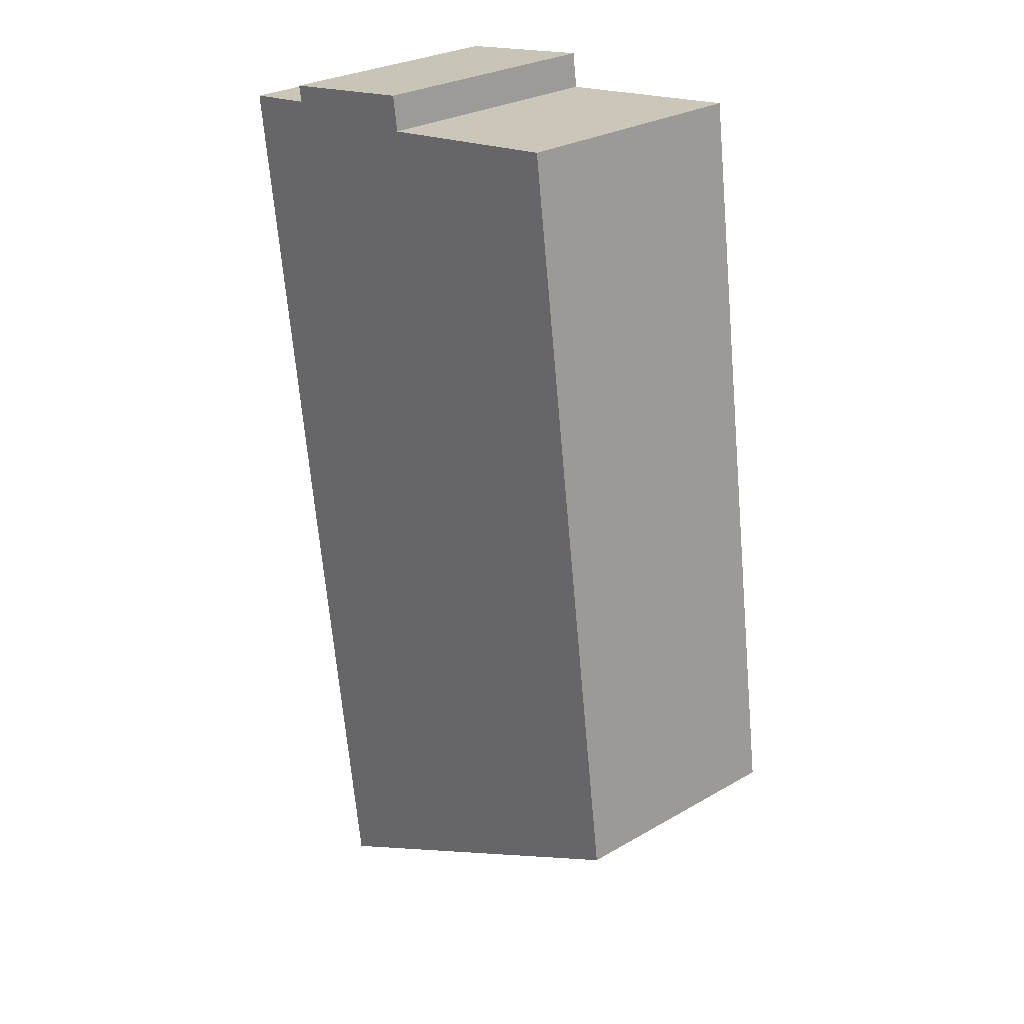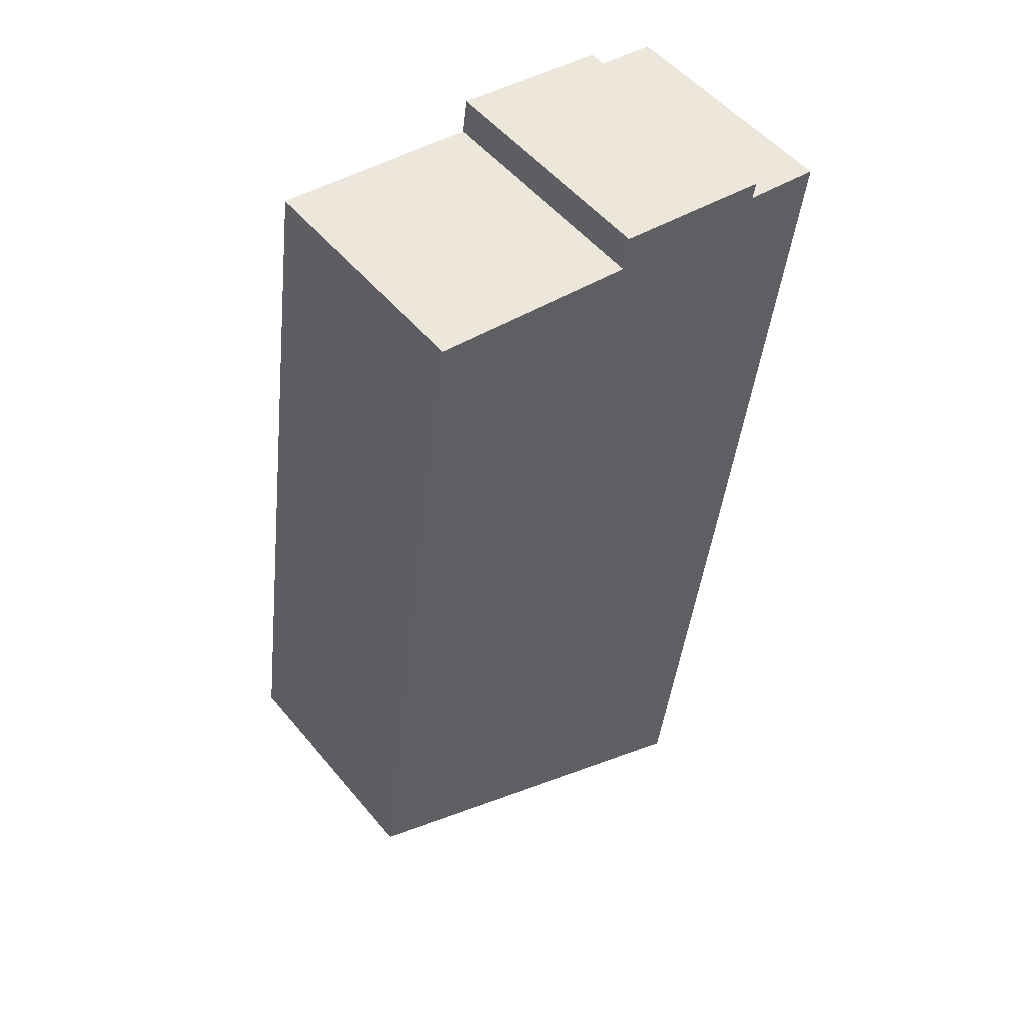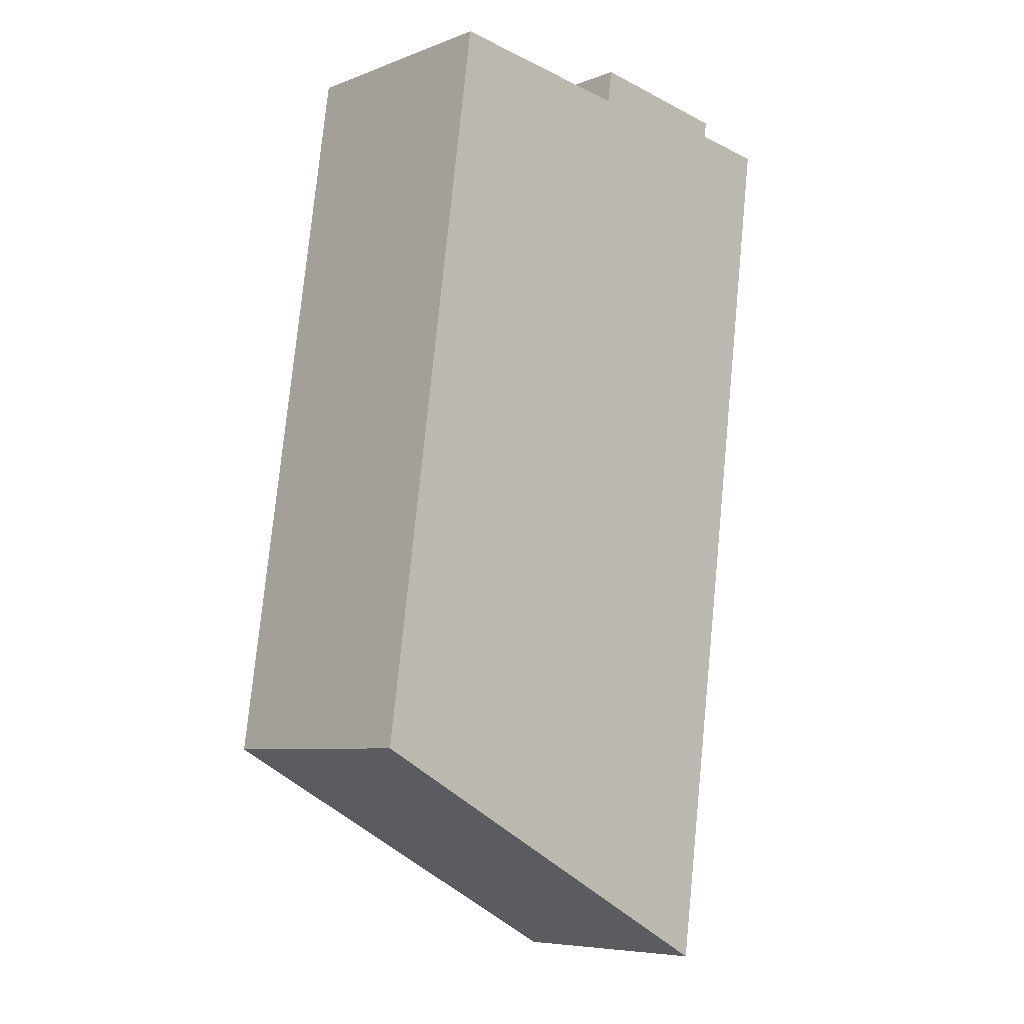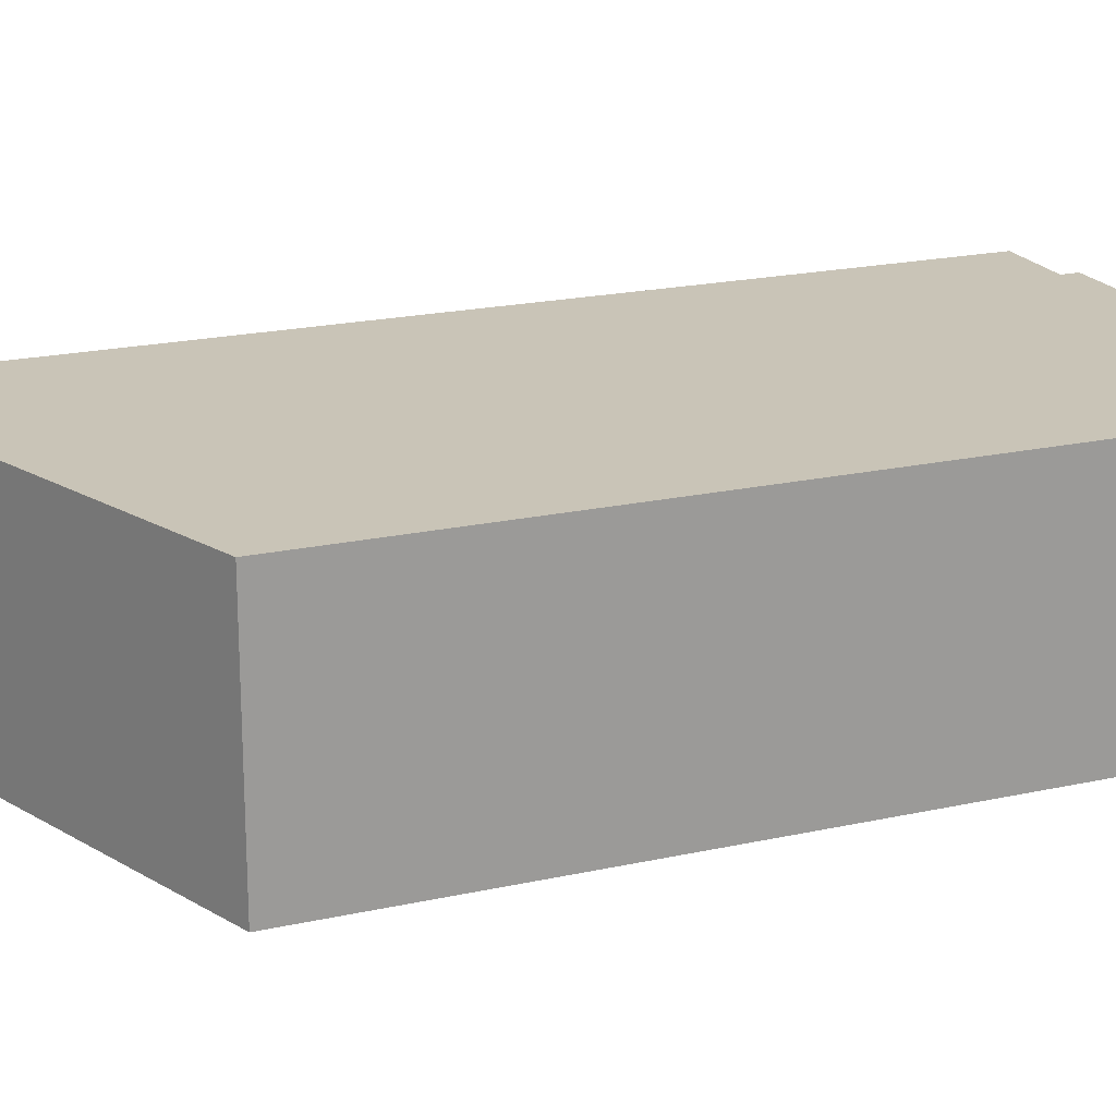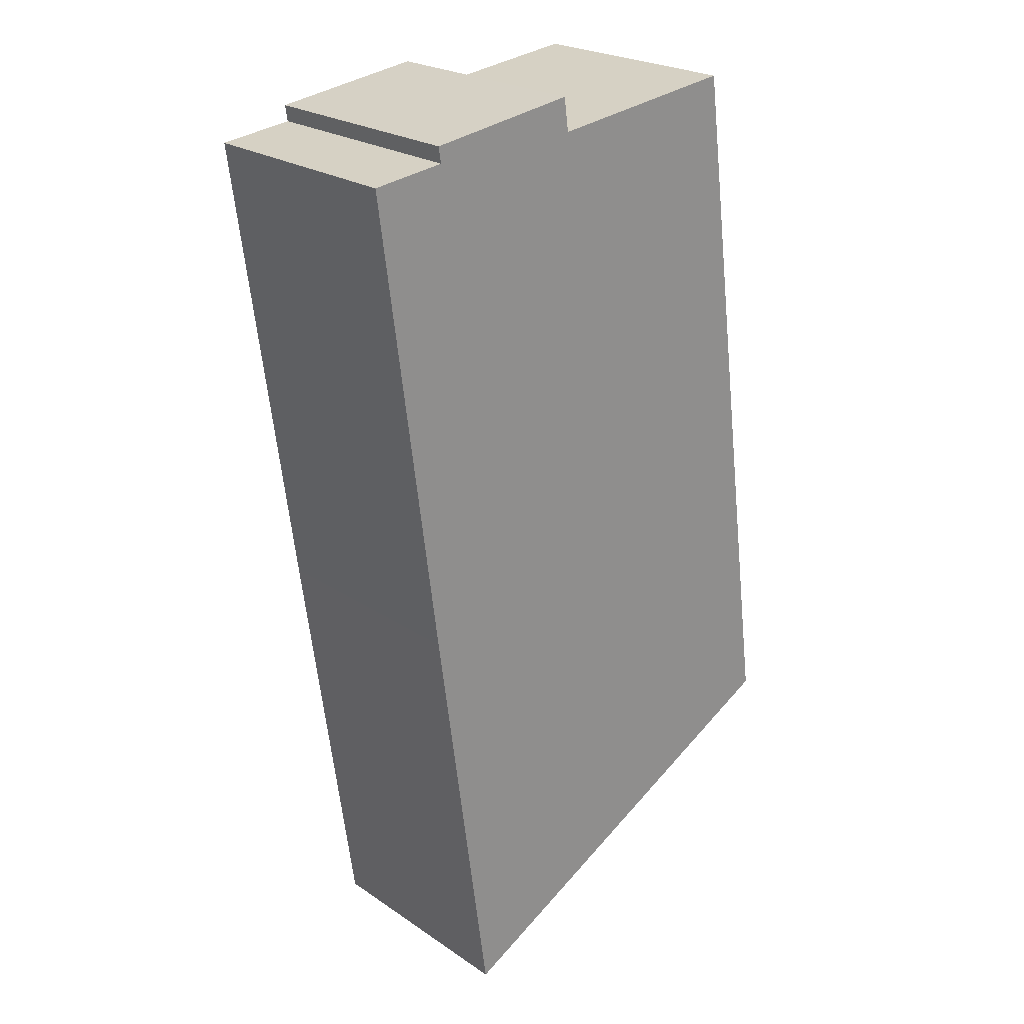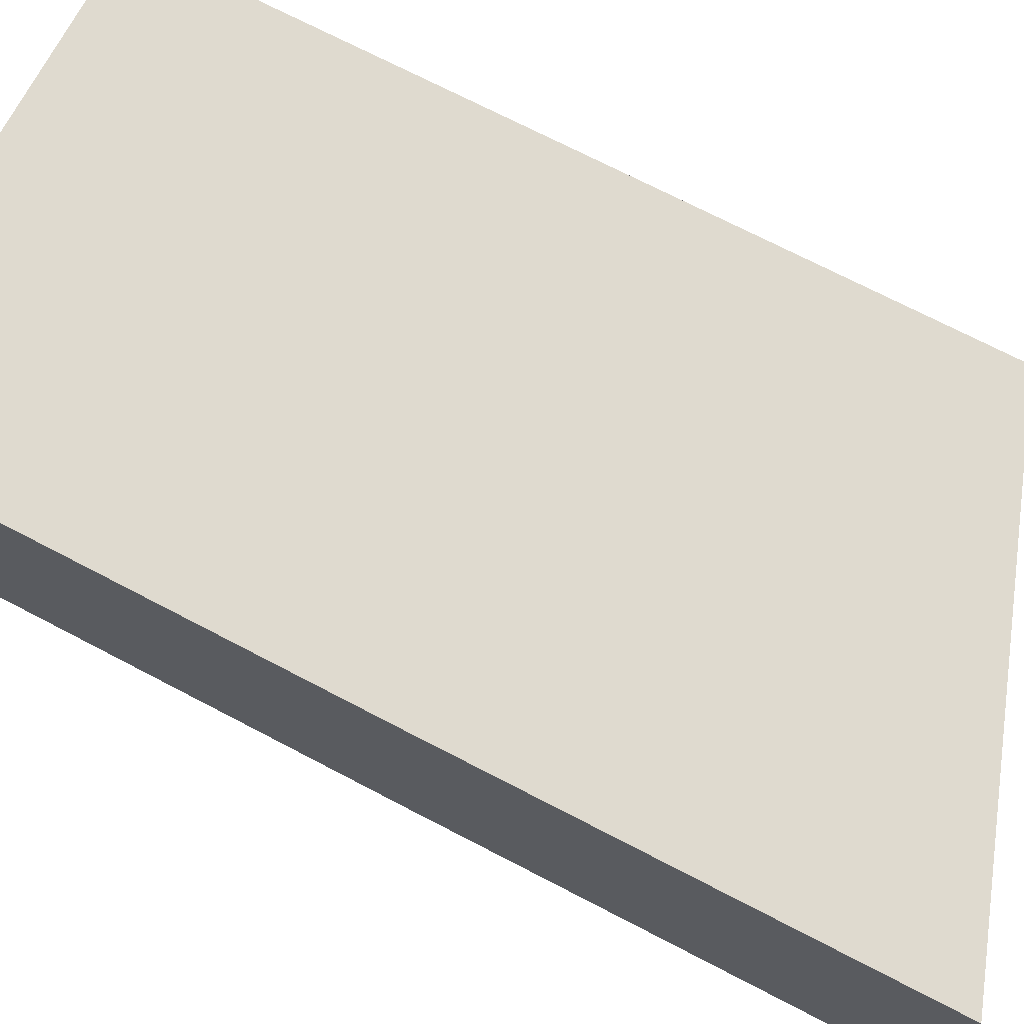
<metadata>
{"format":"obj","ext":"obj","renderer":"f3d","projection":"perspective","resolution":1024,"background":"white","views":[{"elev":27.9,"azim":-131.2,"up":"+Z"},{"elev":51.9,"azim":-38.4,"up":"+Z"},{"elev":-7.2,"azim":-43.0,"up":"+Z"},{"elev":19.9,"azim":-104.7,"up":"+Y"},{"elev":23.6,"azim":138.2,"up":"+Z"},{"elev":70.7,"azim":125.4,"up":"+Y"}]}
</metadata>
<code>
v  13.23 6.759 20.45
v  13.16 6.759 19.99
v  8.771 6.759 21.12
v  0.0001438 6.759 -0.0002139
v  13.51 6.759 6.057
v  11.81 6.759 -6.285
v  2.841 6.759 20.91
v  8.633 6.759 20.14
v  15.33 6.759 19.7
v  0 0 0
v  8.633 -1.233e-15 20.14
v  2.841 -1.28e-15 20.91
v  13.23 -1.252e-15 20.45
v  13.16 -1.224e-15 19.99
v  15.33 -1.206e-15 19.7
v  13.51 -3.709e-16 6.057
v  11.81 3.848e-16 -6.285
v  8.771 -1.293e-15 21.12
g defaultobject
f 1 2 3
f 4 5 6
f 5 4 7
f 5 7 8
f 5 8 9
f 9 8 2
f 2 8 3
f 10 11 12
f 11 10 13
f 13 10 14
f 14 10 15
f 15 10 16
f 16 10 17
f 13 18 11
f 7 10 12
f 10 7 4
f 11 7 12
f 7 11 8
f 3 11 18
f 11 3 8
f 13 3 18
f 3 13 1
f 14 1 13
f 1 14 2
f 15 2 14
f 2 15 9
f 16 9 15
f 9 16 5
f 17 5 16
f 5 17 6
f 4 17 10
f 17 4 6

</code>
